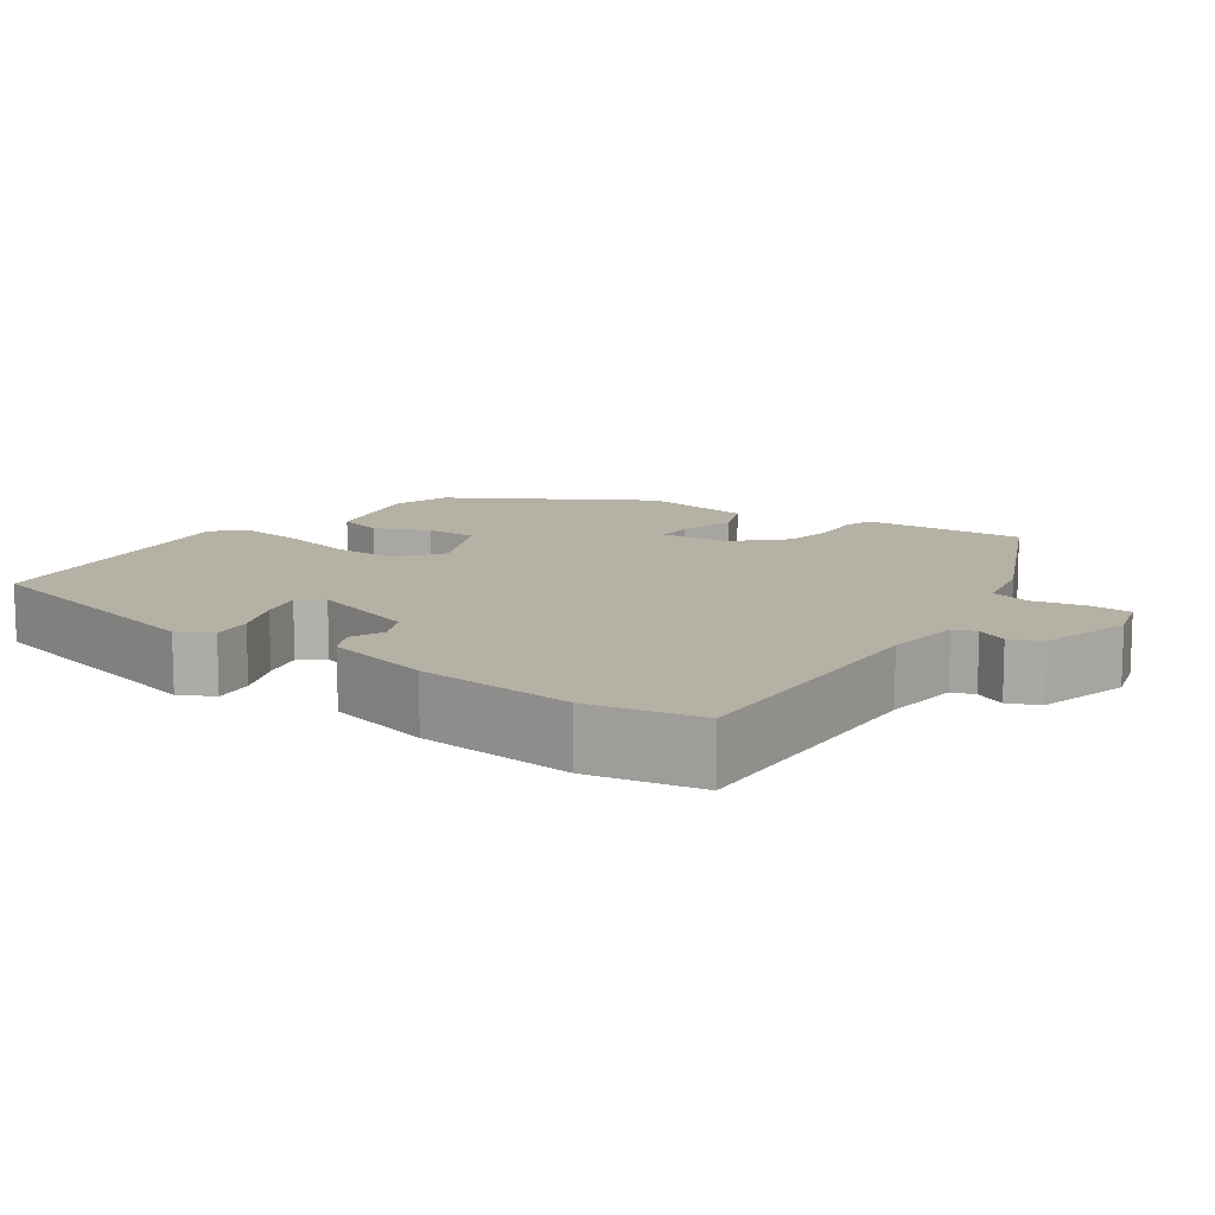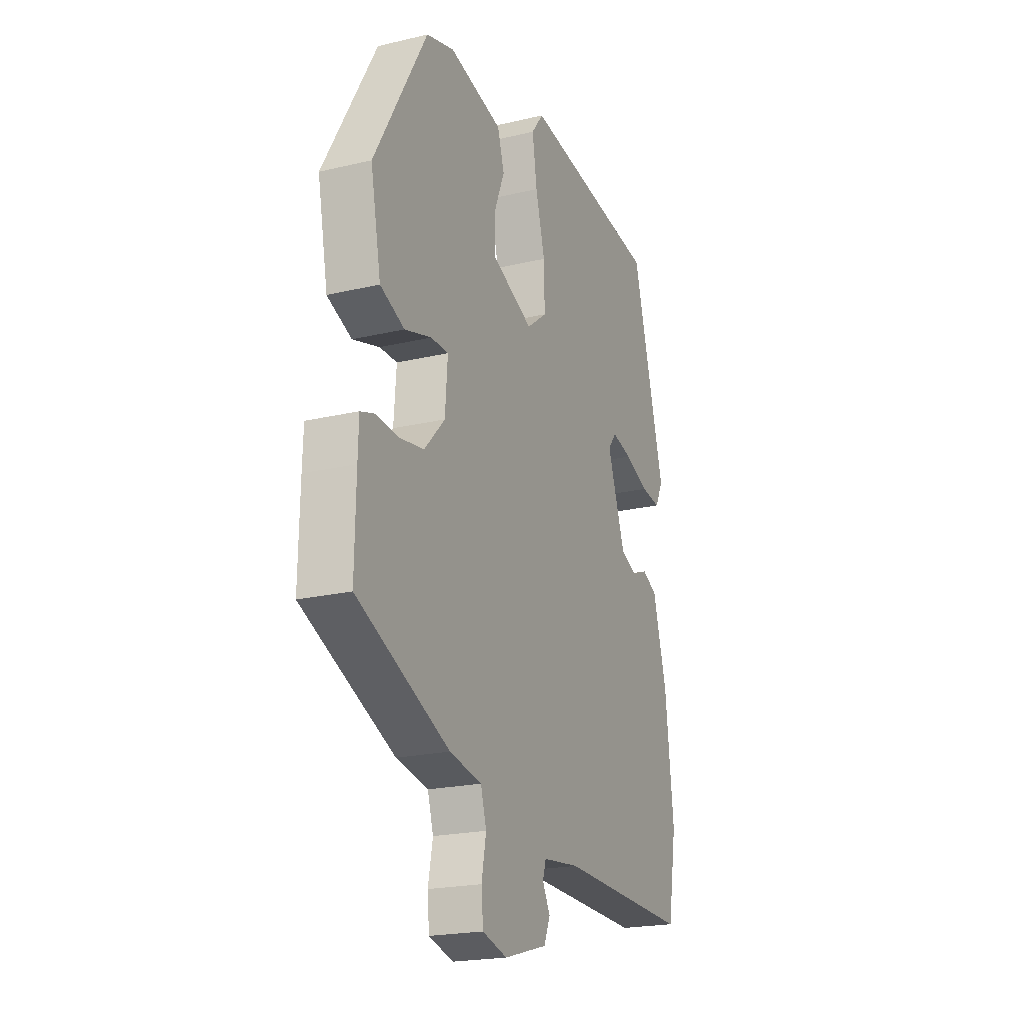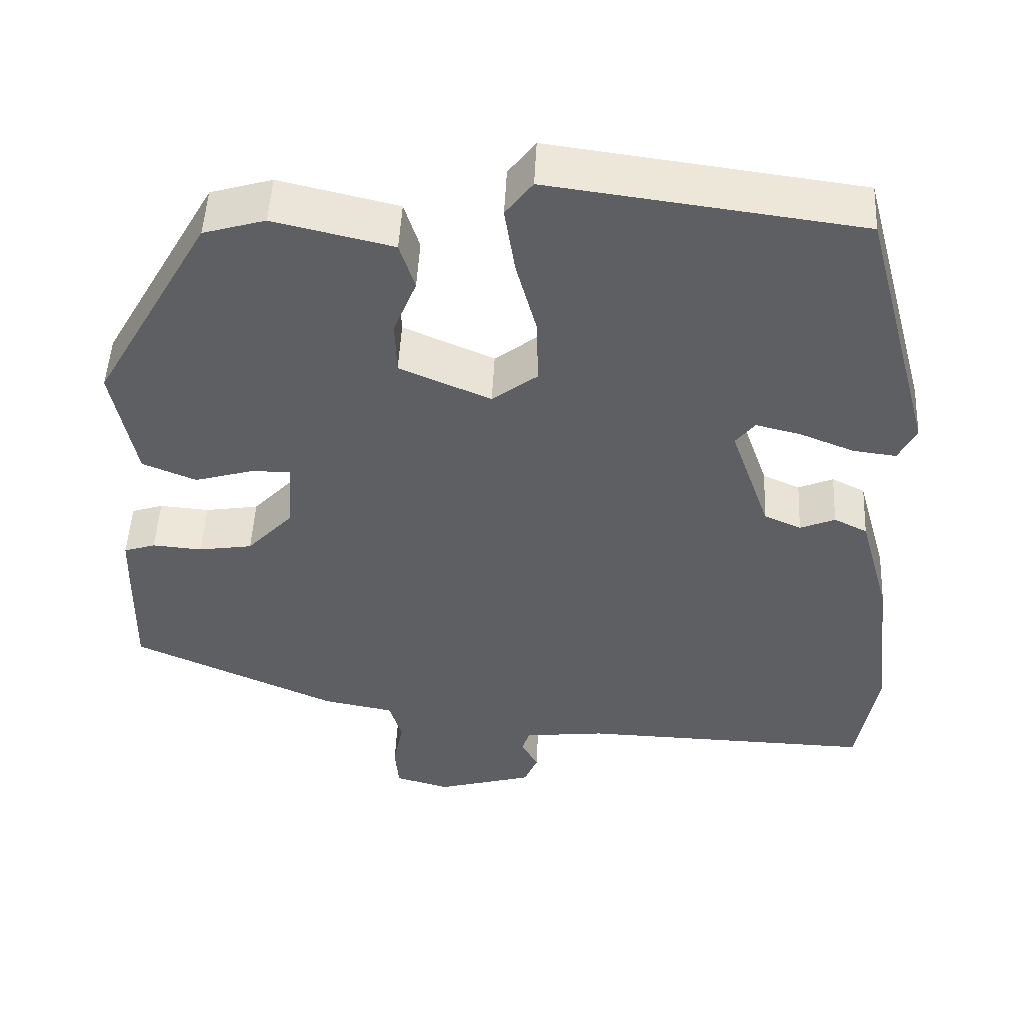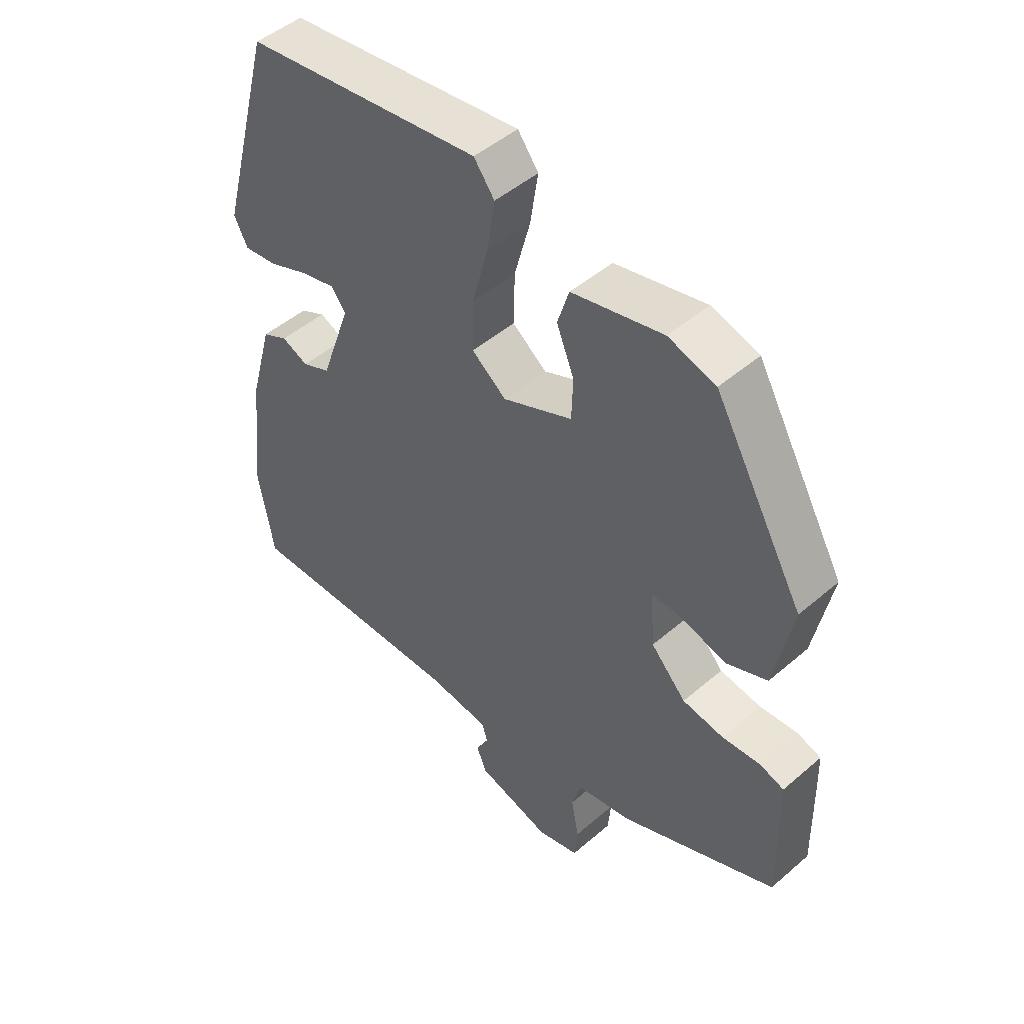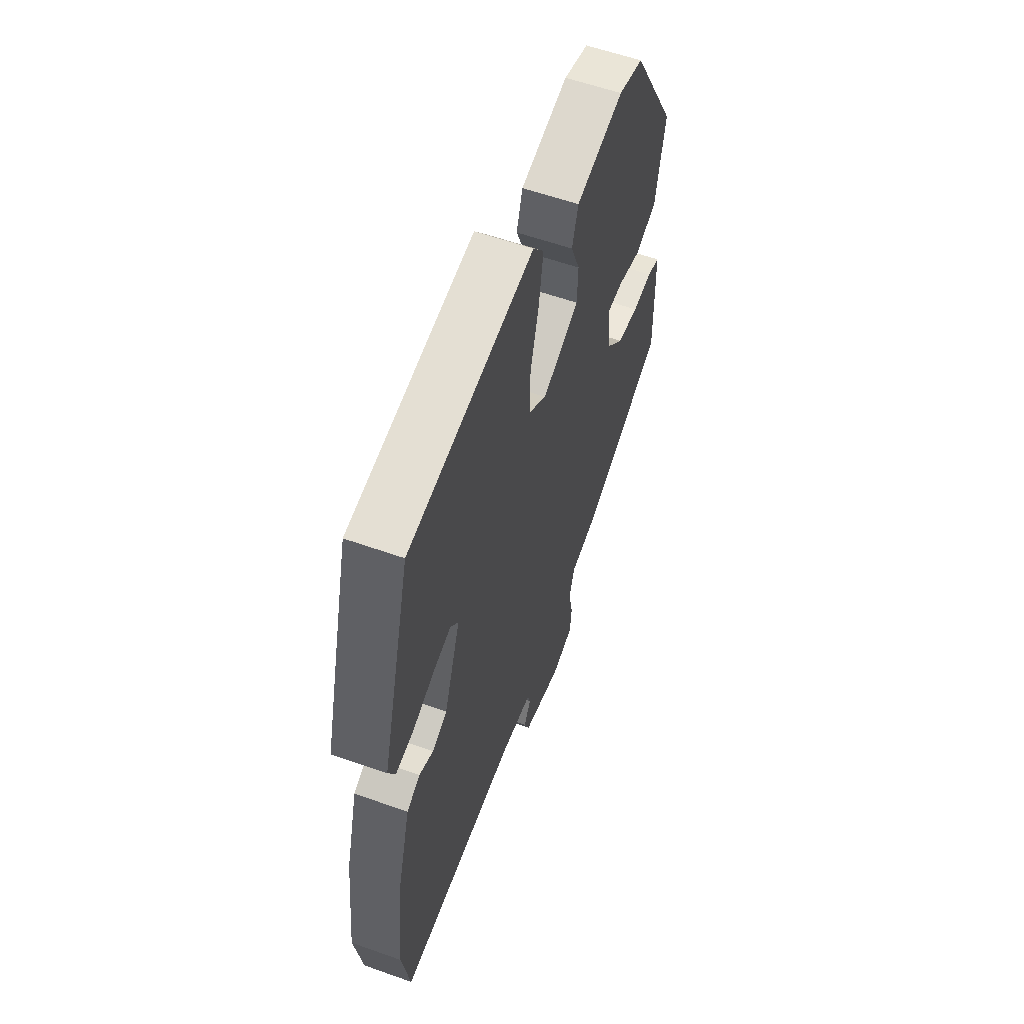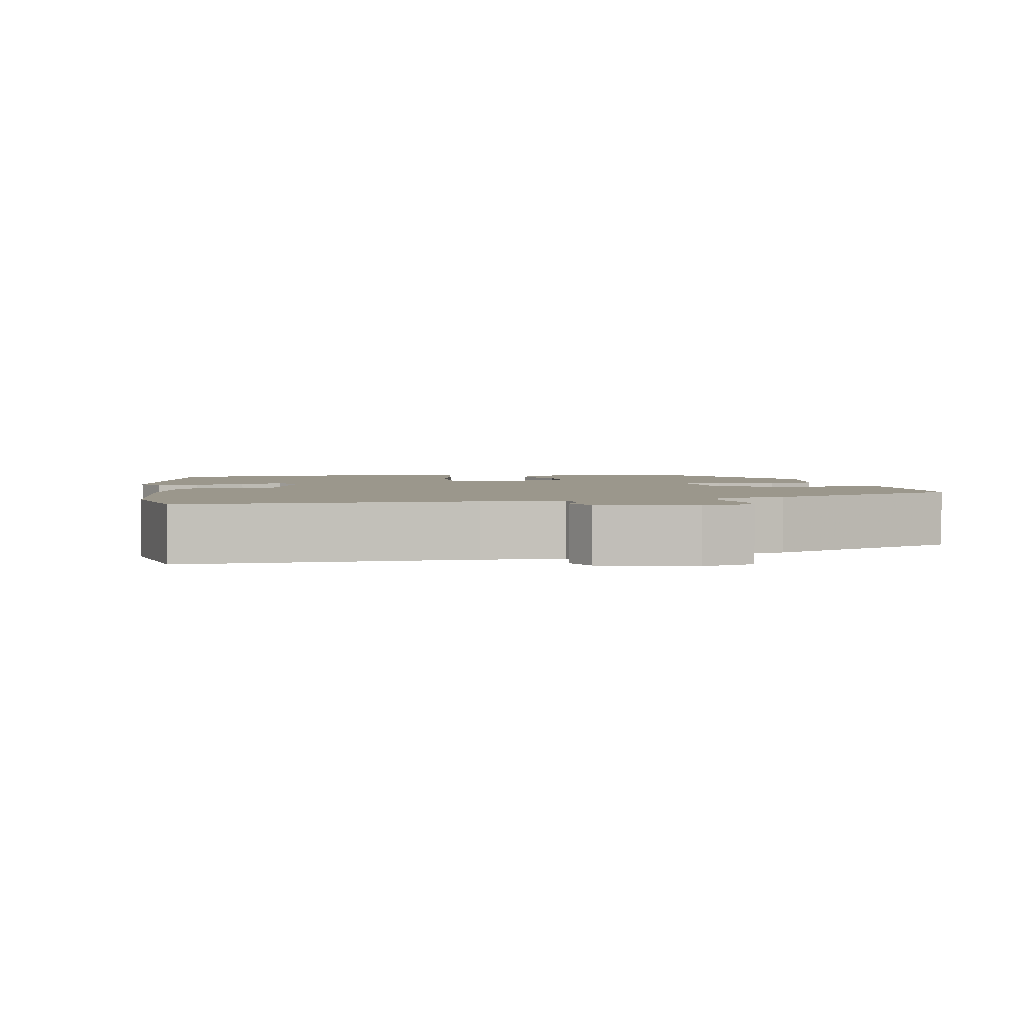
<metadata>
{"format":"obj","ext":"obj","renderer":"f3d","projection":"perspective","resolution":1024,"background":"white","views":[{"elev":11.8,"azim":124.1,"up":"+Y"},{"elev":-21.1,"azim":-67.0,"up":"+Z"},{"elev":49.7,"azim":2.8,"up":"+Z"},{"elev":48.2,"azim":-133.9,"up":"+Z"},{"elev":58.3,"azim":110.2,"up":"+Z"},{"elev":2.7,"azim":168.7,"up":"+Y"}]}
</metadata>
<code>
v -0.534 0.07 -0.356
v -0.531 0.07 -0.205
v -0.529 0.07 -0.14
v -0.489 0.07 -0.127
v -0.426 0.07 -0.132
v -0.358 0.07 -0.121
v -0.3 0.07 -0.059
v -0.293 0.07 0.033
v -0.342 0.07 0.033
v -0.417 0.07 0.011
v -0.485 0.07 0.039
v -0.514 0.07 0.189
v -0.366 0.07 0.449
v -0.288 0.07 0.472
v -0.138 0.07 0.437
v -0.119 0.07 0.376
v -0.148 0.07 0.304
v -0.146 0.07 0.235
v -0.031 0.07 0.185
v 0.026 0.07 0.229
v 0.024 0.07 0.314
v -0.002 0.07 0.411
v -0.015 0.07 0.496
v 0.019 0.07 0.541
v 0.409 0.07 0.49
v 0.5 0.07 0.152
v 0.478 0.07 0.107
v 0.423 0.07 0.114
v 0.355 0.07 0.141
v 0.298 0.07 0.155
v 0.274 0.07 0.124
v 0.324 0.07 -0.019
v 0.371 0.07 -0.04
v 0.415 0.07 -0.021
v 0.457 0.07 -0.042
v 0.496 0.07 -0.182
v 0.519 0.07 -0.388
v 0.494 0.07 -0.534
v 0.122 0.07 -0.525
v 0.019 0.07 -0.537
v 0.01 0.07 -0.567
v 0.031 0.07 -0.607
v 0.014 0.07 -0.648
v -0.108 0.07 -0.683
v -0.177 0.07 -0.664
v -0.182 0.07 -0.609
v -0.169 0.07 -0.542
v -0.185 0.07 -0.488
v -0.275 0.07 -0.471
v -0.534 0 -0.356
v -0.531 0 -0.205
v -0.529 0 -0.14
v -0.489 0 -0.127
v -0.426 0 -0.132
v -0.358 0 -0.121
v -0.3 0 -0.059
v -0.293 0 0.033
v -0.342 0 0.033
v -0.417 0 0.011
v -0.485 0 0.039
v -0.514 0 0.189
v -0.366 0 0.449
v -0.288 0 0.472
v -0.138 0 0.437
v -0.119 0 0.376
v -0.148 0 0.304
v -0.146 0 0.235
v -0.031 0 0.185
v 0.026 0 0.229
v 0.024 0 0.314
v -0.002 0 0.411
v -0.015 0 0.496
v 0.019 0 0.541
v 0.409 0 0.49
v 0.5 0 0.152
v 0.478 0 0.107
v 0.423 0 0.114
v 0.355 0 0.141
v 0.298 0 0.155
v 0.274 0 0.124
v 0.324 0 -0.019
v 0.371 0 -0.04
v 0.415 0 -0.021
v 0.457 0 -0.042
v 0.496 0 -0.182
v 0.519 0 -0.388
v 0.494 0 -0.534
v 0.122 0 -0.525
v 0.019 0 -0.537
v 0.01 0 -0.567
v 0.031 0 -0.607
v 0.014 0 -0.648
v -0.108 0 -0.683
v -0.177 0 -0.664
v -0.182 0 -0.609
v -0.169 0 -0.542
v -0.185 0 -0.488
v -0.275 0 -0.471
f 3 4 5
f 2 3 5
f 1 2 5
f 49 1 5
f 48 49 5
f 45 46 47
f 44 45 47
f 43 44 47
f 42 43 47
f 41 42 47
f 40 41 47 48
f 48 5 6
f 40 48 6
f 39 40 6
f 37 38 39
f 36 37 39
f 35 36 39
f 34 35 39
f 33 34 39
f 39 6 7
f 33 39 7
f 32 33 7
f 27 28 29
f 26 27 29
f 25 26 29
f 24 25 29
f 23 24 29
f 22 23 29
f 21 22 29
f 20 21 29 30
f 19 20 30 31
f 15 16 17
f 14 15 17
f 13 14 17
f 12 13 17
f 11 12 17
f 10 11 17
f 9 10 17
f 8 9 17 18
f 32 7 8
f 31 32 8
f 19 31 8
f 8 18 19
f 54 53 52
f 54 52 51
f 54 51 50
f 54 50 98
f 54 98 97
f 96 95 94
f 96 94 93
f 96 93 92
f 96 92 91
f 96 91 90
f 97 96 90 89
f 55 54 97
f 55 97 89
f 55 89 88
f 88 87 86
f 88 86 85
f 88 85 84
f 88 84 83
f 88 83 82
f 56 55 88
f 56 88 82
f 56 82 81
f 78 77 76
f 78 76 75
f 78 75 74
f 78 74 73
f 78 73 72
f 78 72 71
f 78 71 70
f 79 78 70 69
f 80 79 69 68
f 66 65 64
f 66 64 63
f 66 63 62
f 66 62 61
f 66 61 60
f 66 60 59
f 66 59 58
f 67 66 58 57
f 57 56 81
f 57 81 80
f 57 80 68
f 68 67 57
f 1 50 51 2
f 2 51 52 3
f 3 52 53 4
f 4 53 54 5
f 5 54 55 6
f 6 55 56 7
f 7 56 57 8
f 8 57 58 9
f 9 58 59 10
f 10 59 60 11
f 11 60 61 12
f 12 61 62 13
f 13 62 63 14
f 14 63 64 15
f 15 64 65 16
f 16 65 66 17
f 17 66 67 18
f 18 67 68 19
f 19 68 69 20
f 20 69 70 21
f 21 70 71 22
f 22 71 72 23
f 23 72 73 24
f 24 73 74 25
f 25 74 75 26
f 26 75 76 27
f 27 76 77 28
f 28 77 78 29
f 29 78 79 30
f 30 79 80 31
f 31 80 81 32
f 32 81 82 33
f 33 82 83 34
f 34 83 84 35
f 35 84 85 36
f 36 85 86 37
f 37 86 87 38
f 38 87 88 39
f 39 88 89 40
f 40 89 90 41
f 41 90 91 42
f 42 91 92 43
f 43 92 93 44
f 44 93 94 45
f 45 94 95 46
f 46 95 96 47
f 47 96 97 48
f 48 97 98 49
f 49 98 50 1

</code>
